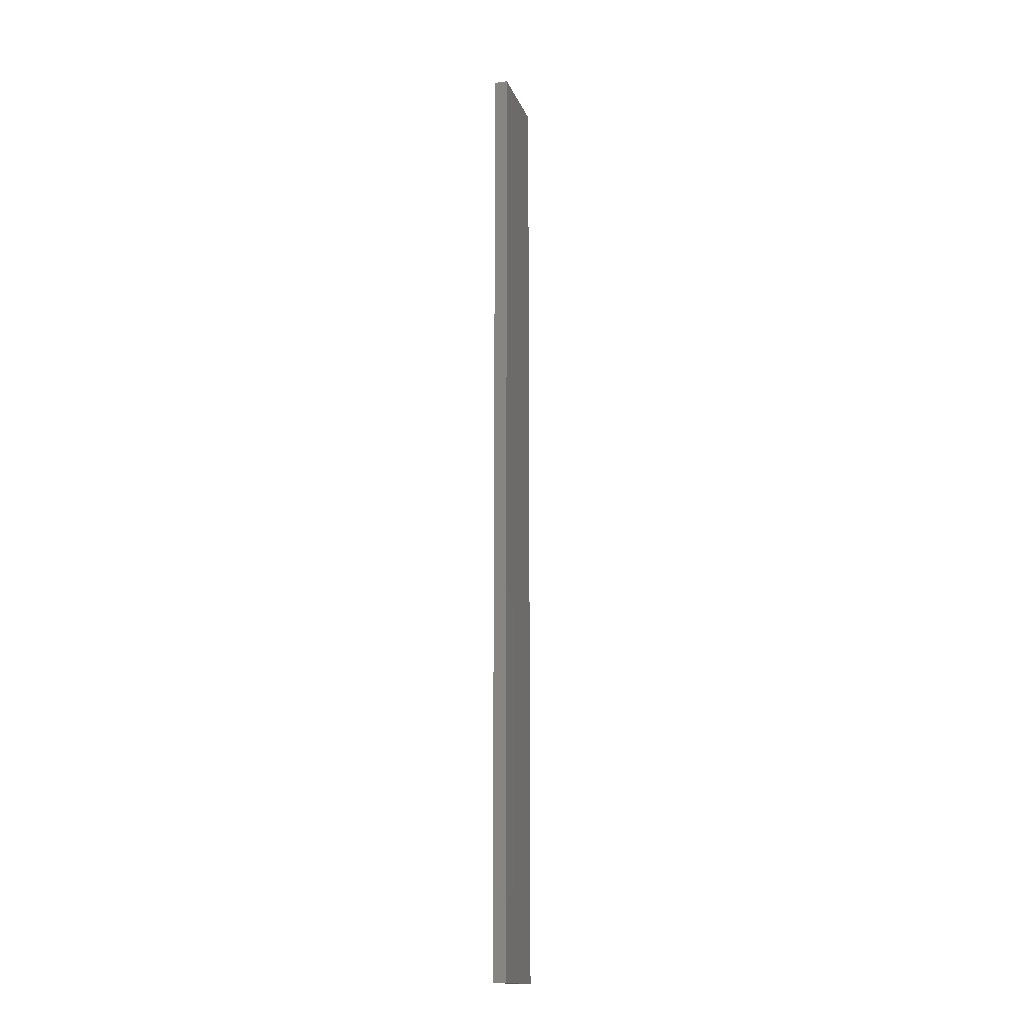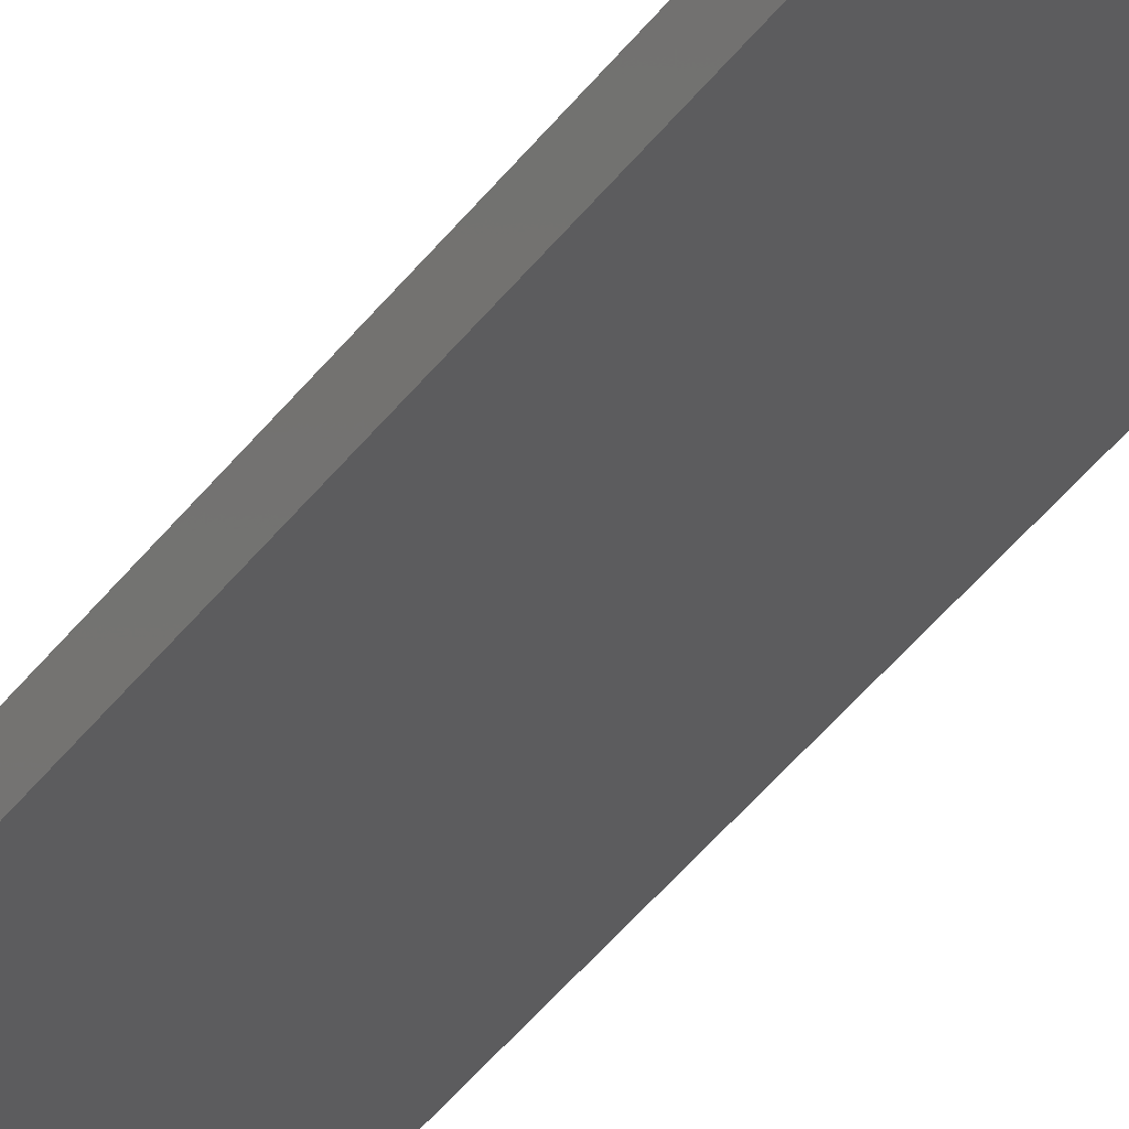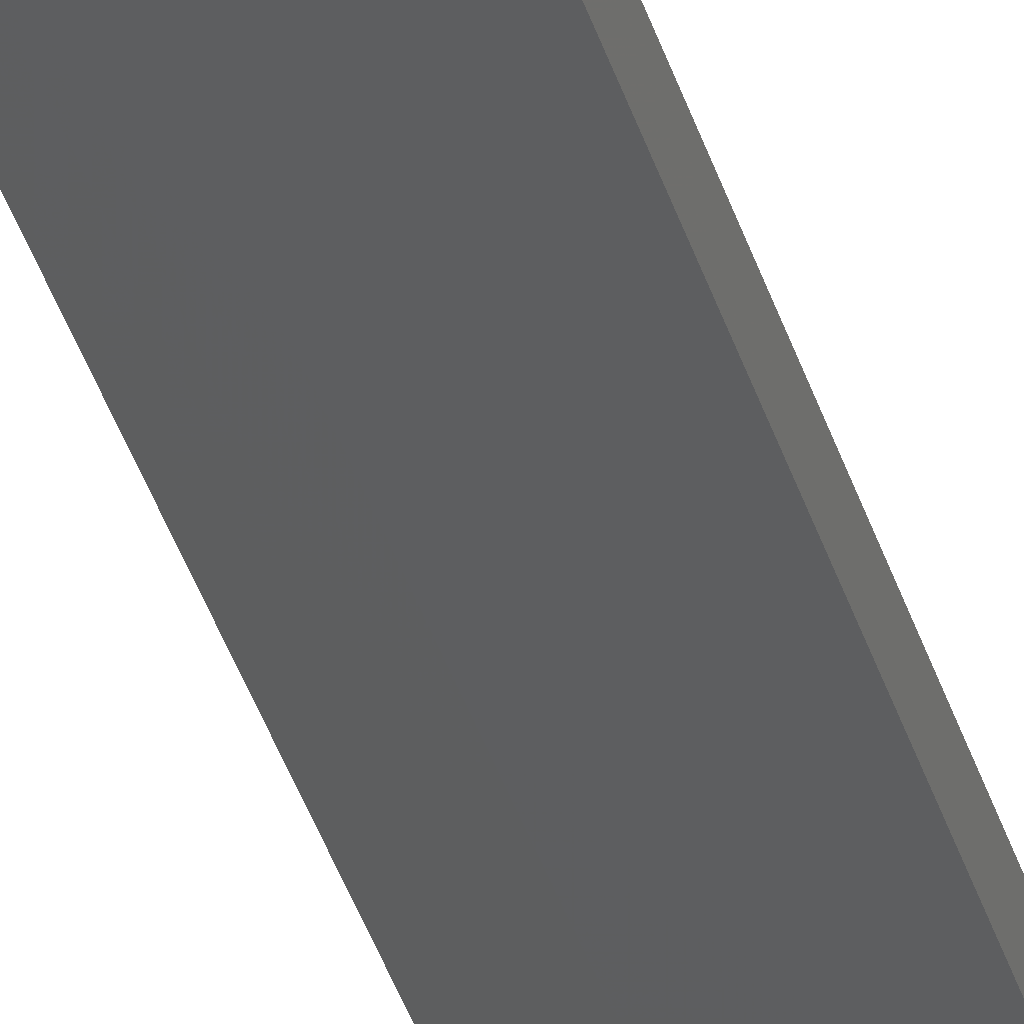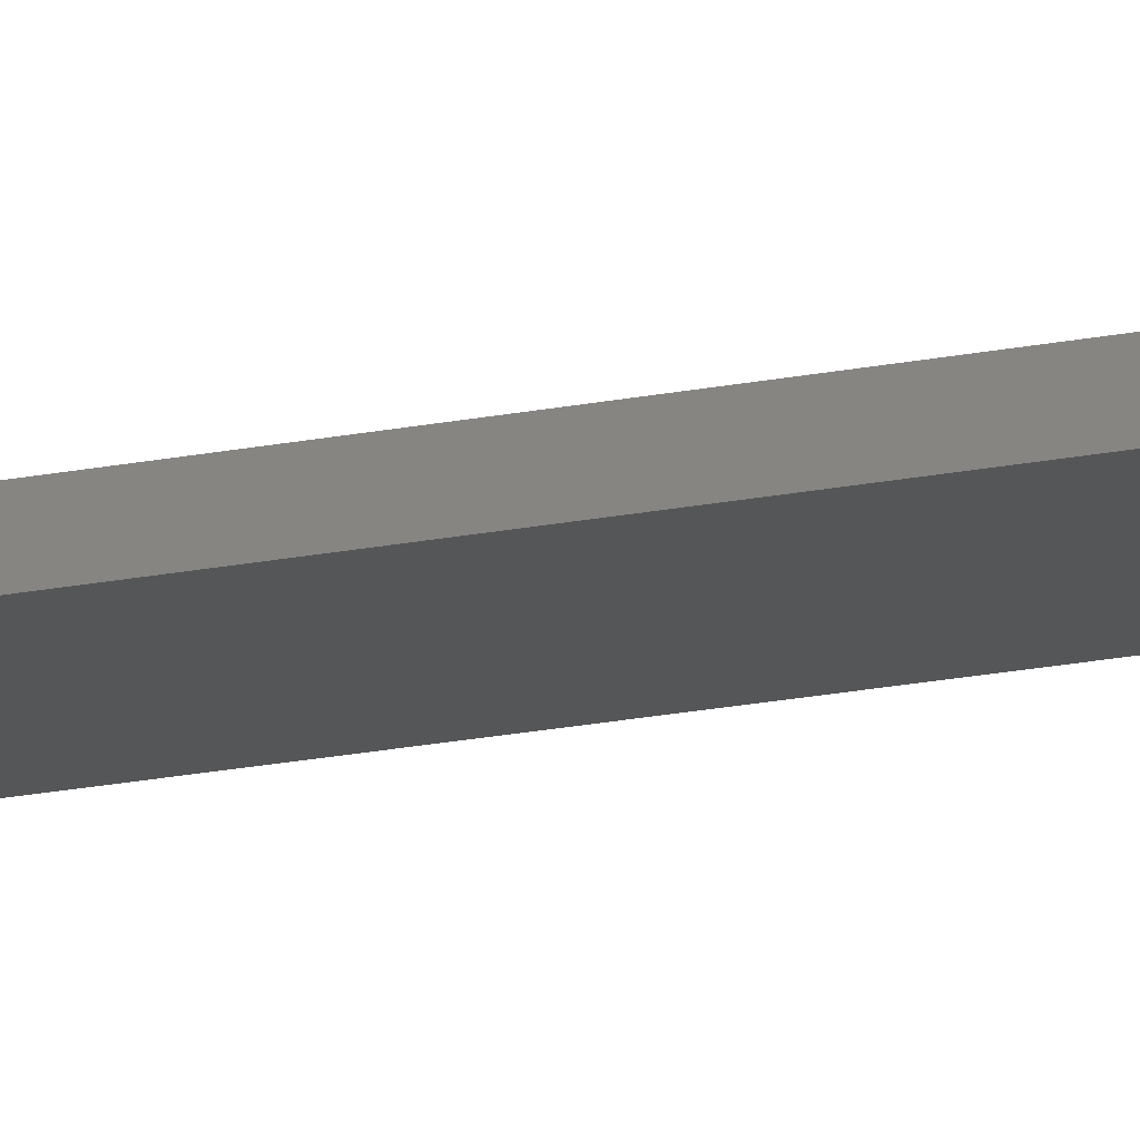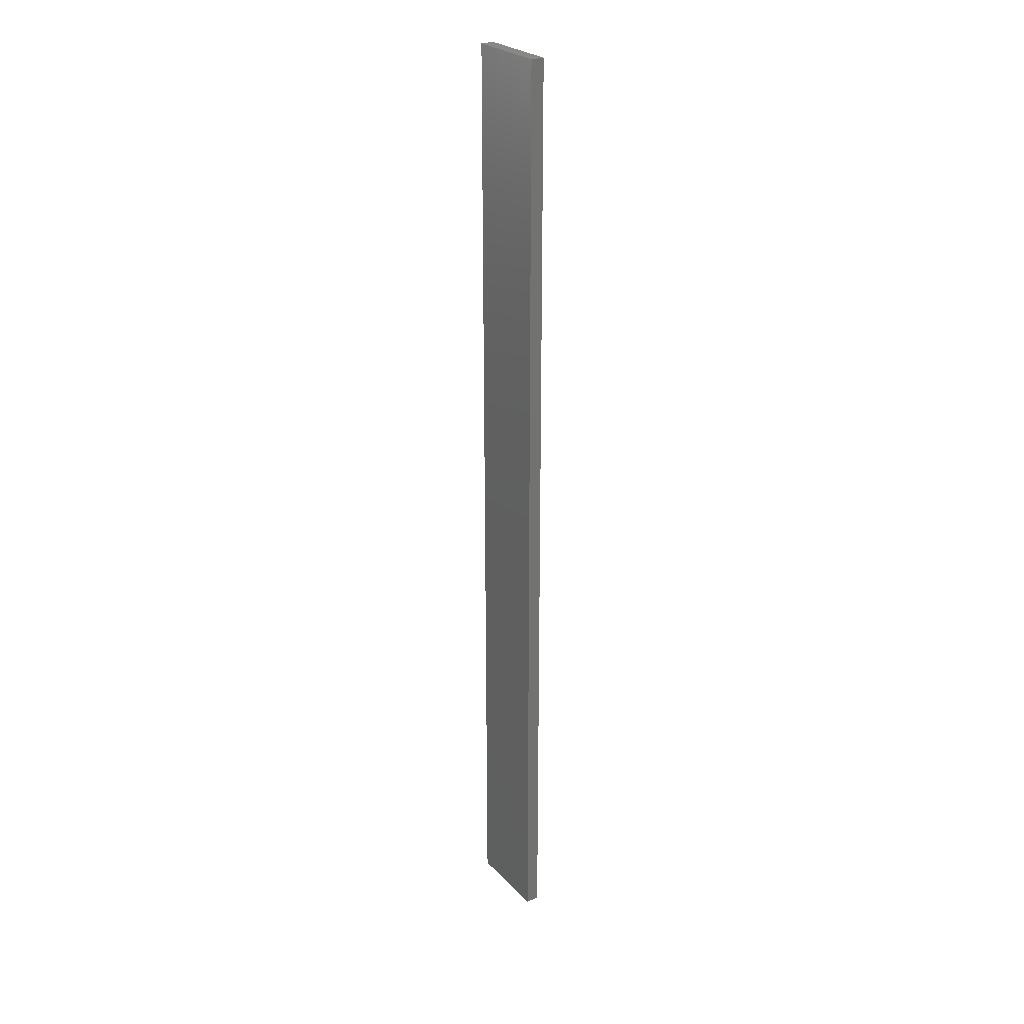
<metadata>
{"format":"stl","ext":"stl","renderer":"f3d","projection":"perspective","resolution":1024,"background":"white","views":[{"elev":-15.3,"azim":-61.6,"up":"+Z"},{"elev":-38.8,"azim":-31.6,"up":"+Y"},{"elev":-39.7,"azim":-163.4,"up":"+Y"},{"elev":-26.9,"azim":-74.2,"up":"+Y"},{"elev":26.0,"azim":69.4,"up":"+Z"}]}
</metadata>
<code>
# stl→obj: 16 verts, 28 faces
v 19.15 -2.377 189
v 19.15 -2.377 185.4
v 19.26 -2.355 185.4
v 19.26 -2.355 189
v 19.37 -2.332 185.4
v 19.37 -2.332 189
v 19.47 -2.309 189
v 19.47 -2.309 185.4
v 19.46 -2.26 185.4
v 19.46 -2.26 189
v 19.14 -2.328 185.4
v 19.25 -2.306 189
v 19.25 -2.306 185.4
v 19.14 -2.328 189
v 19.36 -2.283 189
v 19.36 -2.283 185.4
f 1 2 3
f 4 3 5
f 4 1 3
f 6 4 5
f 7 5 8
f 7 6 5
f 7 9 10
f 8 9 7
f 11 12 13
f 14 12 11
f 13 15 16
f 12 15 13
f 16 10 9
f 15 10 16
f 14 11 1
f 11 2 1
f 16 9 8
f 5 16 8
f 13 16 5
f 3 13 5
f 11 13 3
f 2 11 3
f 10 15 7
f 15 6 7
f 12 4 15
f 15 4 6
f 14 1 12
f 12 1 4

</code>
